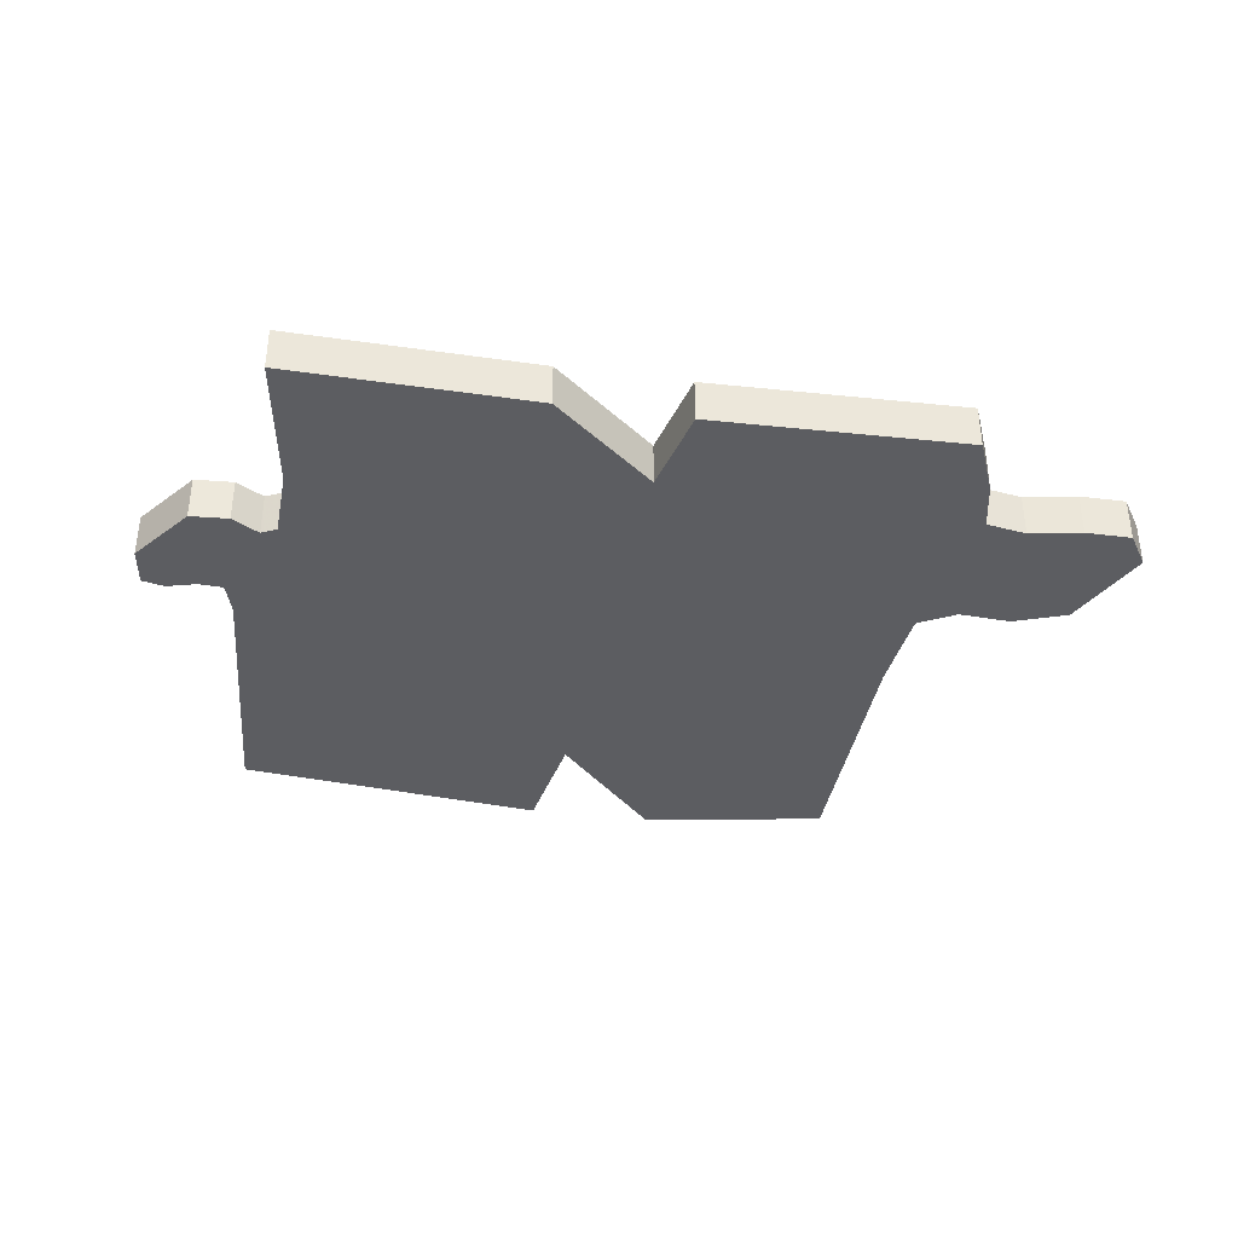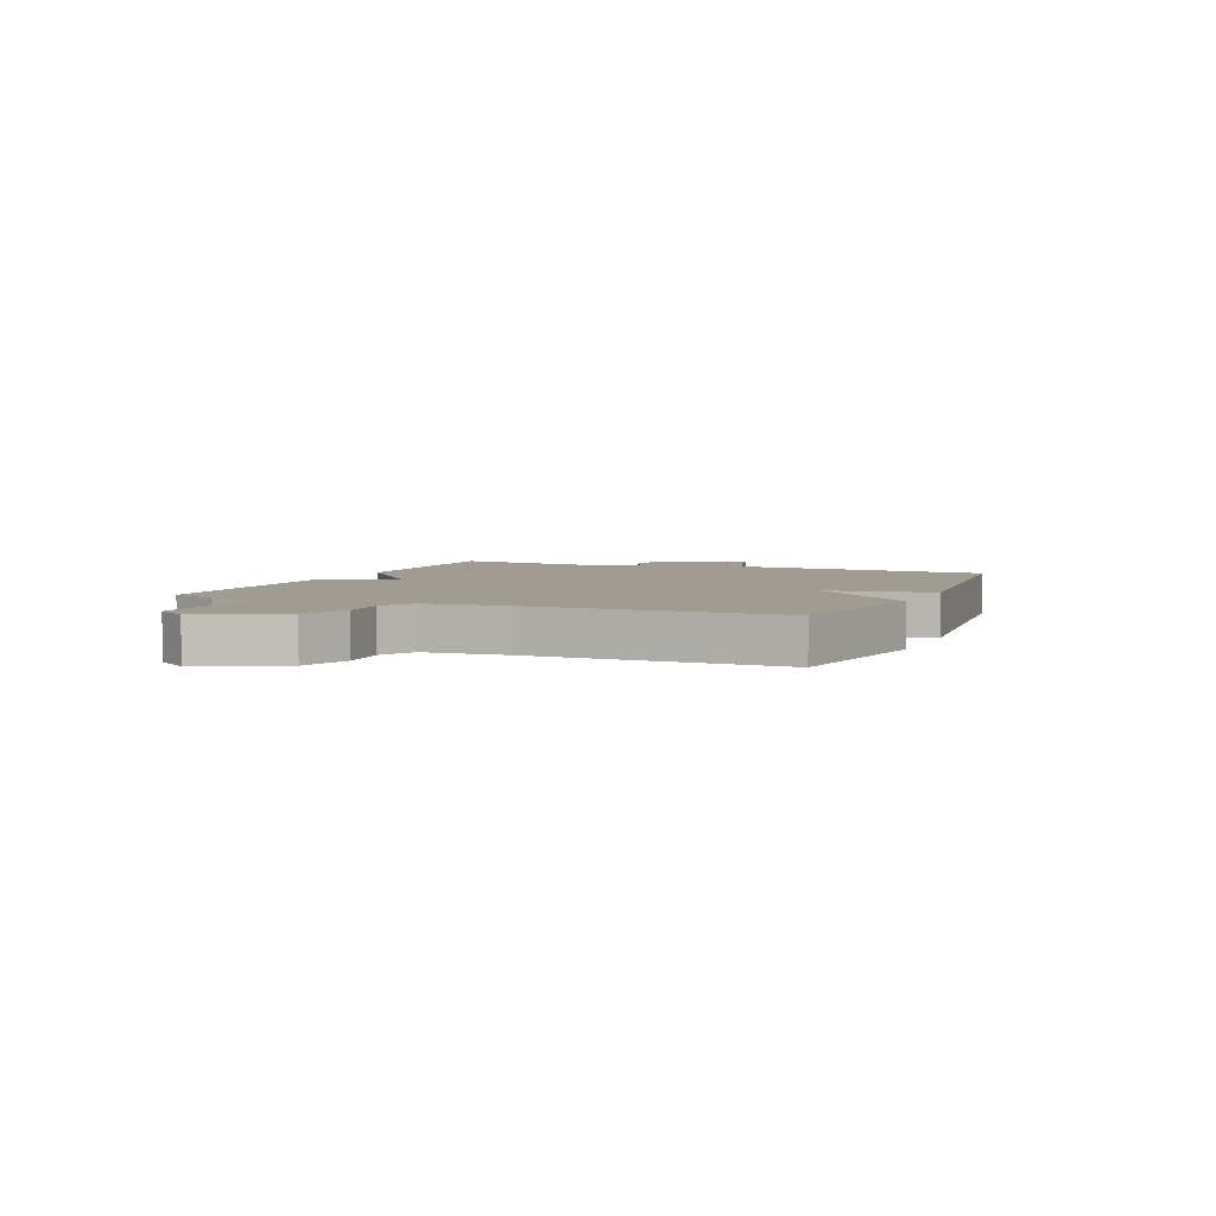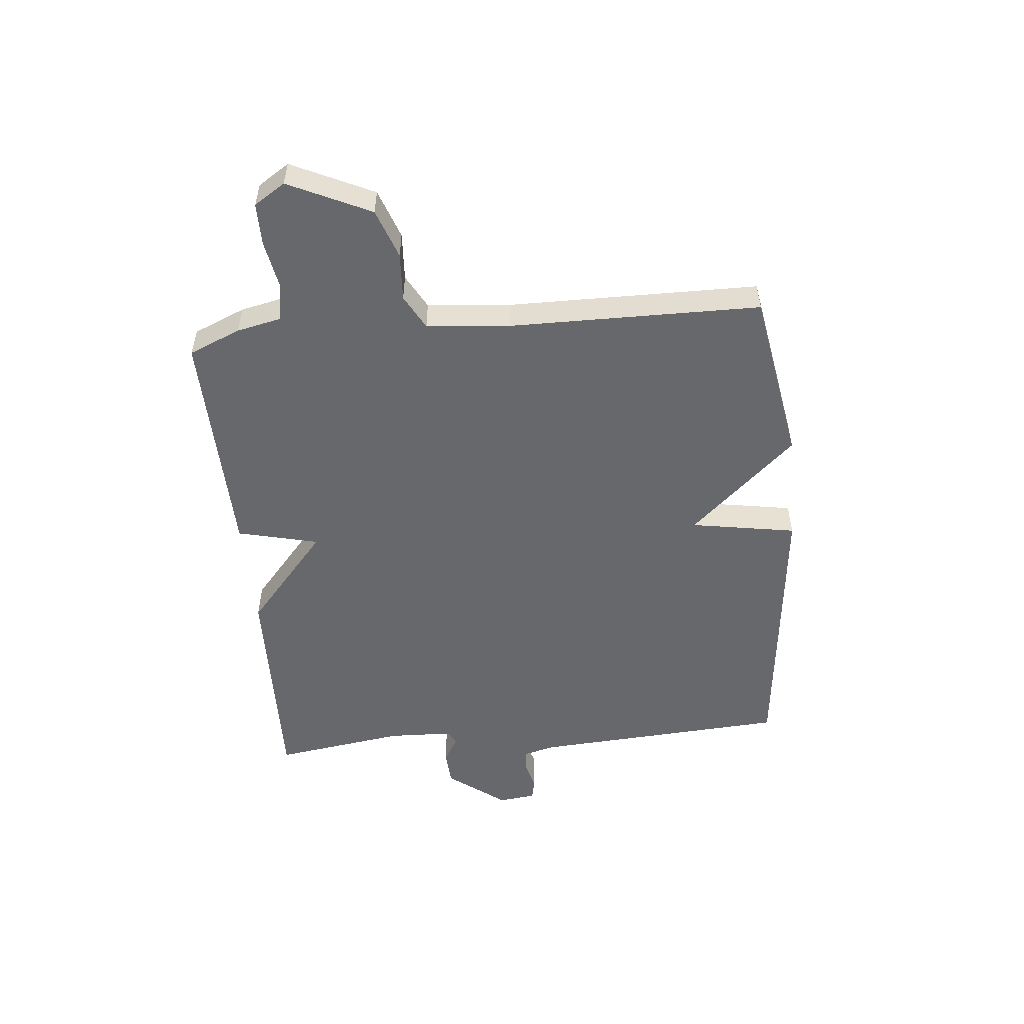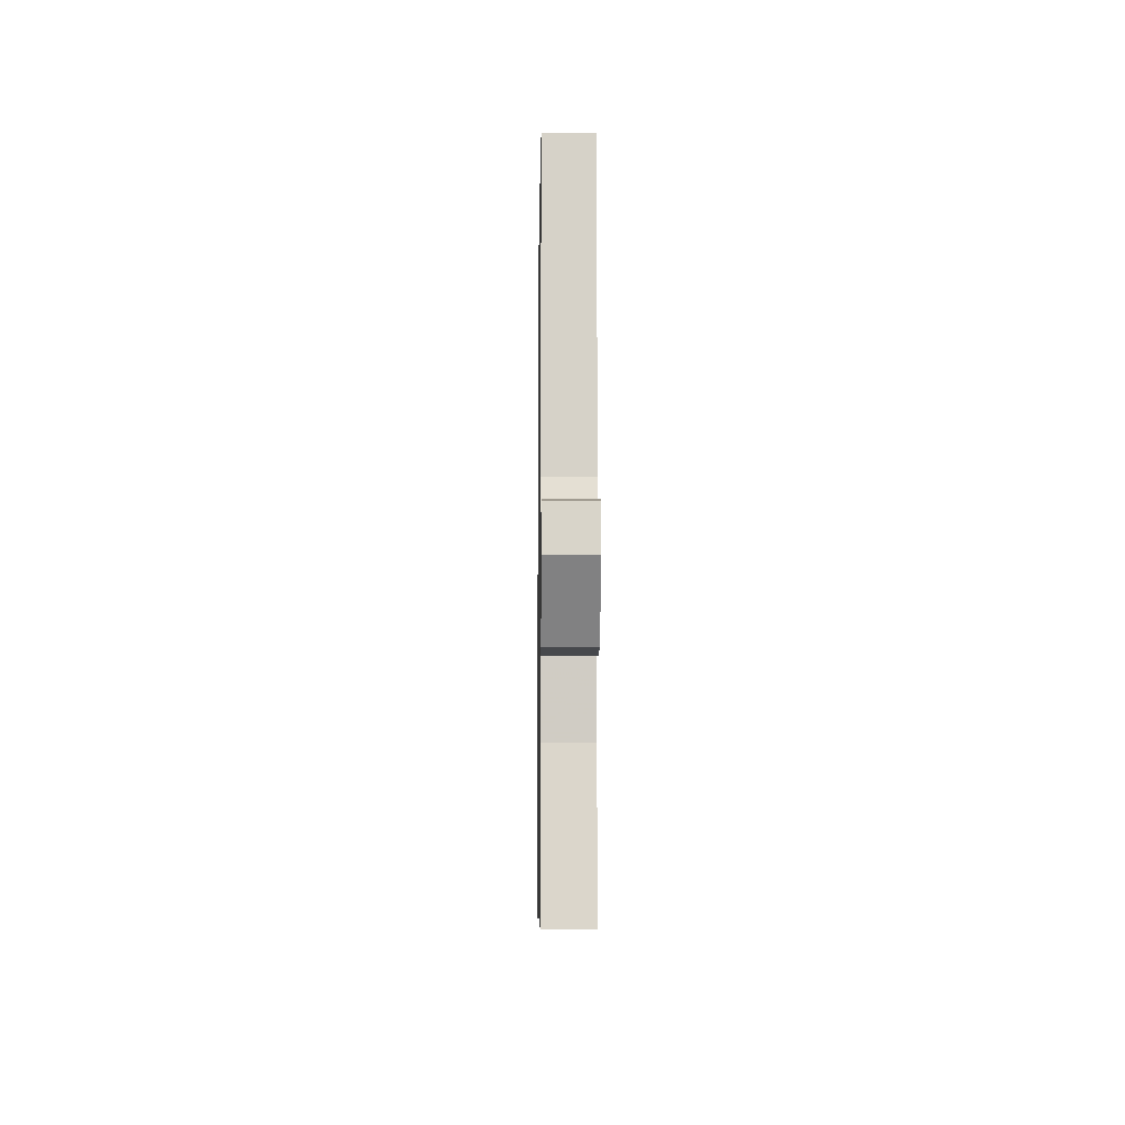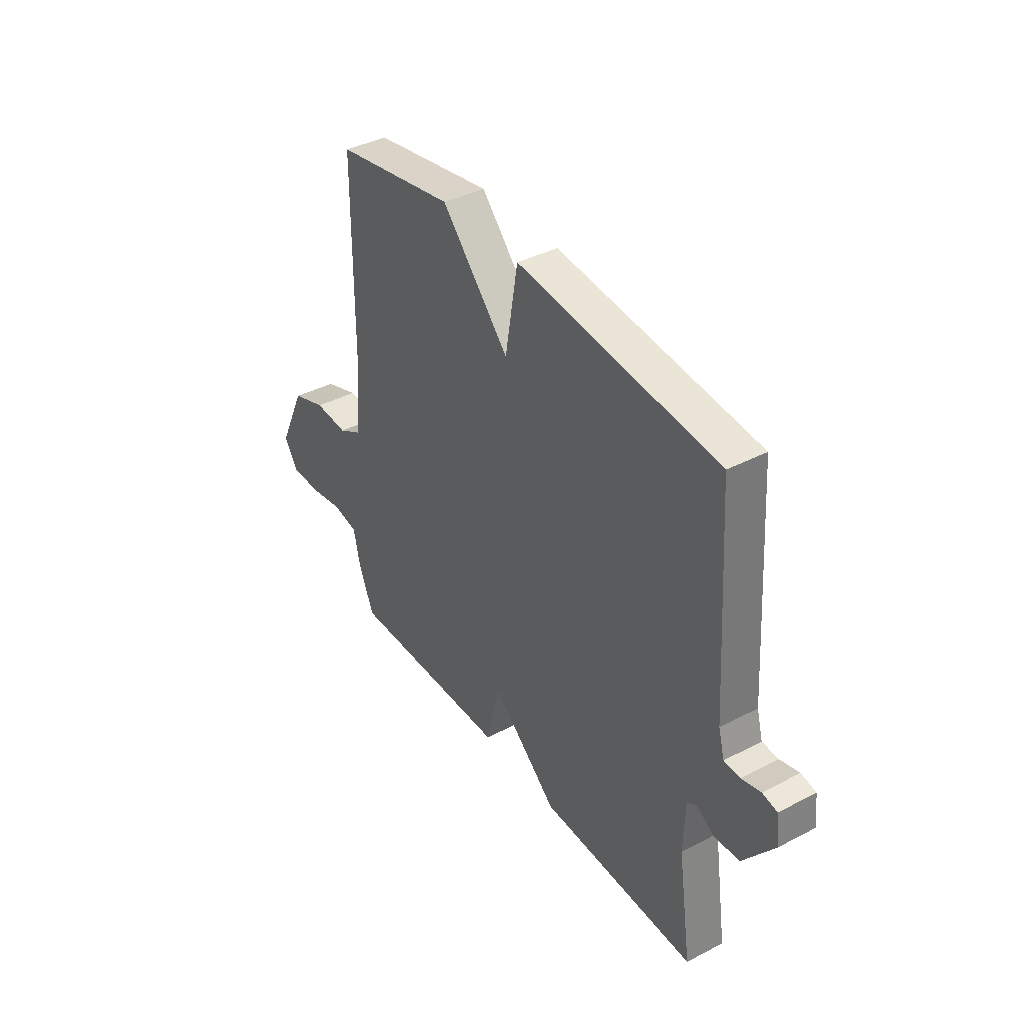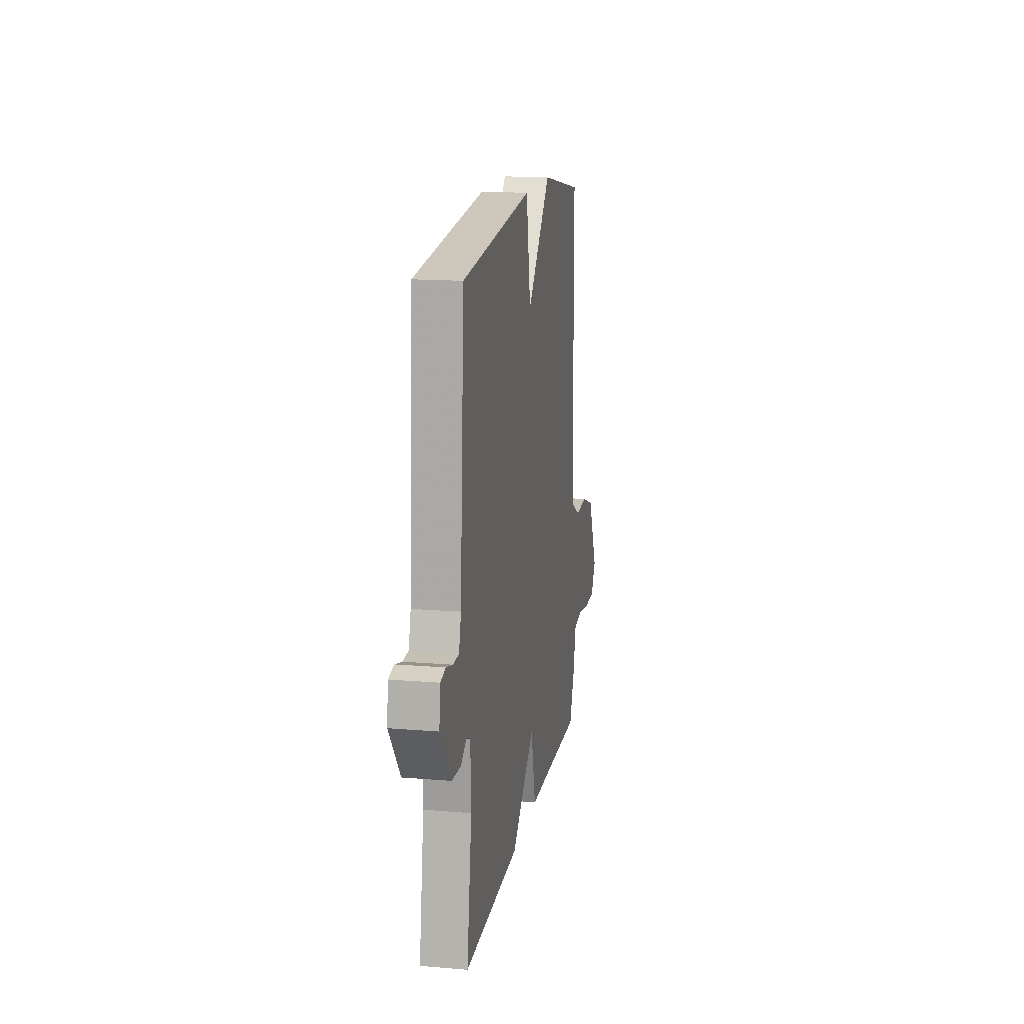
<metadata>
{"format":"obj","ext":"obj","renderer":"f3d","projection":"perspective","resolution":1024,"background":"white","views":[{"elev":-37.0,"azim":170.9,"up":"+Y"},{"elev":4.4,"azim":-67.1,"up":"+Y"},{"elev":-52.3,"azim":-84.6,"up":"+Y"},{"elev":-7.7,"azim":89.2,"up":"+Z"},{"elev":39.1,"azim":56.9,"up":"+Z"},{"elev":15.6,"azim":100.0,"up":"+Z"}]}
</metadata>
<code>
v 0.5 0.07 -0.5
v 0.108 0.07 -0.49
v -0.058 0.07 -0.348
v -0.092 0.07 -0.49
v -0.5 0.07 -0.5
v -0.538 0.07 -0.41
v -0.555 0.07 -0.332
v -0.62 0.07 -0.321
v -0.704 0.07 -0.336
v -0.778 0.07 -0.336
v -0.813 0.07 -0.282
v -0.746 0.07 -0.14
v -0.66 0.07 -0.109
v -0.576 0.07 -0.114
v -0.516 0.07 -0.081
v -0.503 0.07 0.065
v -0.5 0.07 0.5
v -0.2 0.07 0.553
v -0.031 0.07 0.369
v 0 0.07 0.553
v 0.5 0.07 0.5
v 0.53 0.07 0.052
v 0.545 0.07 -0.003
v 0.585 0.07 -0.005
v 0.633 0.07 0.008
v 0.67 0.07 0
v 0.678 0.07 -0.065
v 0.601 0.07 -0.166
v 0.539 0.07 -0.17
v 0.495 0.07 -0.144
v 0.47 0.07 -0.156
v 0.466 0.07 -0.271
v 0.5 0 -0.5
v 0.108 0 -0.49
v -0.058 0 -0.348
v -0.092 0 -0.49
v -0.5 0 -0.5
v -0.538 0 -0.41
v -0.555 0 -0.332
v -0.62 0 -0.321
v -0.704 0 -0.336
v -0.778 0 -0.336
v -0.813 0 -0.282
v -0.746 0 -0.14
v -0.66 0 -0.109
v -0.576 0 -0.114
v -0.516 0 -0.081
v -0.503 0 0.065
v -0.5 0 0.5
v -0.2 0 0.553
v -0.031 0 0.369
v 0 0 0.553
v 0.5 0 0.5
v 0.53 0 0.052
v 0.545 0 -0.003
v 0.585 0 -0.005
v 0.633 0 0.008
v 0.67 0 0
v 0.678 0 -0.065
v 0.601 0 -0.166
v 0.539 0 -0.17
v 0.495 0 -0.144
v 0.47 0 -0.156
v 0.466 0 -0.271
f 28 29 30
f 27 28 30
f 26 27 30
f 25 26 30
f 24 25 30
f 23 24 30 31
f 22 23 31
f 21 22 31
f 20 21 31
f 19 20 31
f 16 17 18 19
f 19 31 32
f 16 19 32
f 15 16 32
f 12 13 14
f 11 12 14
f 10 11 14
f 9 10 14
f 8 9 14
f 14 15 32
f 8 14 32
f 7 8 32
f 5 6 7
f 4 5 7
f 3 4 7
f 32 1 2 3
f 3 7 32
f 62 61 60
f 62 60 59
f 62 59 58
f 62 58 57
f 62 57 56
f 63 62 56 55
f 63 55 54
f 63 54 53
f 63 53 52
f 63 52 51
f 51 50 49 48
f 64 63 51
f 64 51 48
f 64 48 47
f 46 45 44
f 46 44 43
f 46 43 42
f 46 42 41
f 46 41 40
f 64 47 46
f 64 46 40
f 64 40 39
f 39 38 37
f 39 37 36
f 39 36 35
f 35 34 33 64
f 64 39 35
f 1 33 34 2
f 2 34 35 3
f 3 35 36 4
f 4 36 37 5
f 5 37 38 6
f 6 38 39 7
f 7 39 40 8
f 8 40 41 9
f 9 41 42 10
f 10 42 43 11
f 11 43 44 12
f 12 44 45 13
f 13 45 46 14
f 14 46 47 15
f 15 47 48 16
f 16 48 49 17
f 17 49 50 18
f 18 50 51 19
f 19 51 52 20
f 20 52 53 21
f 21 53 54 22
f 22 54 55 23
f 23 55 56 24
f 24 56 57 25
f 25 57 58 26
f 26 58 59 27
f 27 59 60 28
f 28 60 61 29
f 29 61 62 30
f 30 62 63 31
f 31 63 64 32
f 32 64 33 1

</code>
